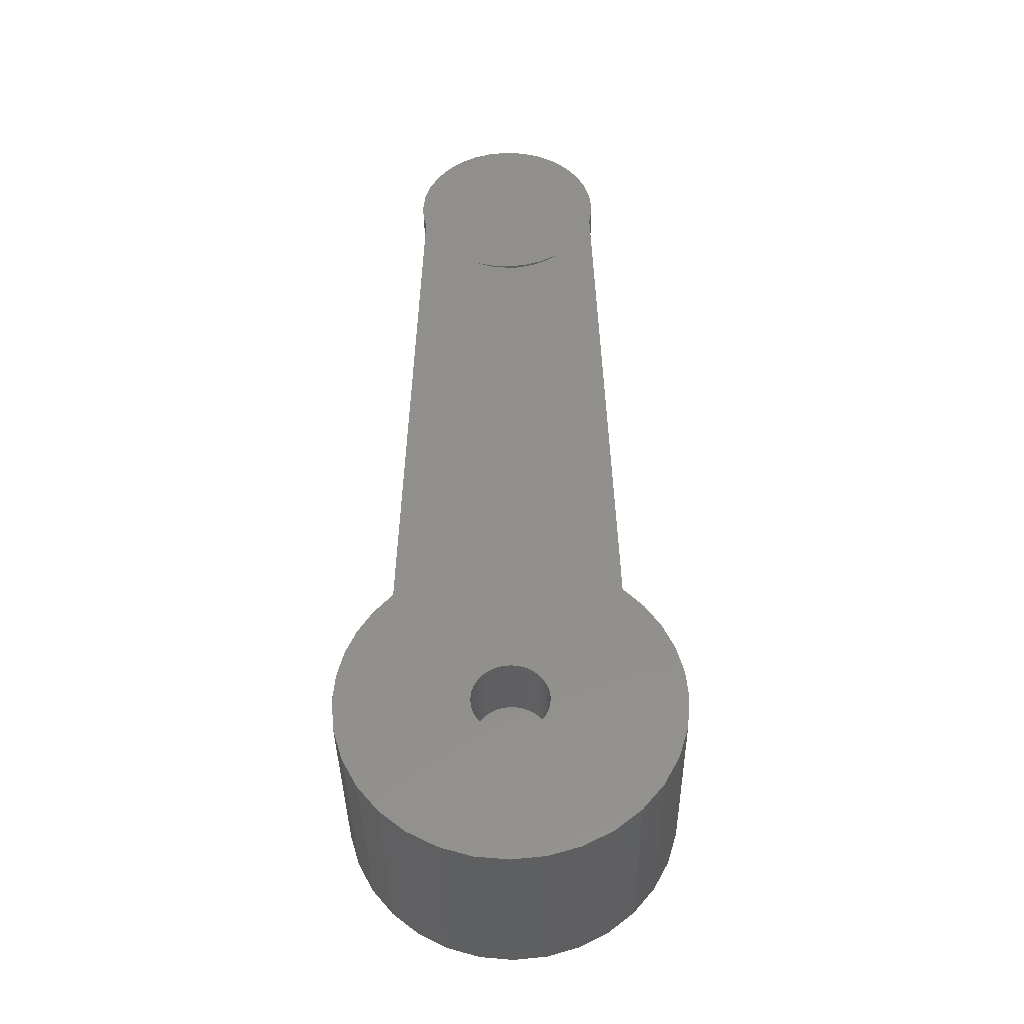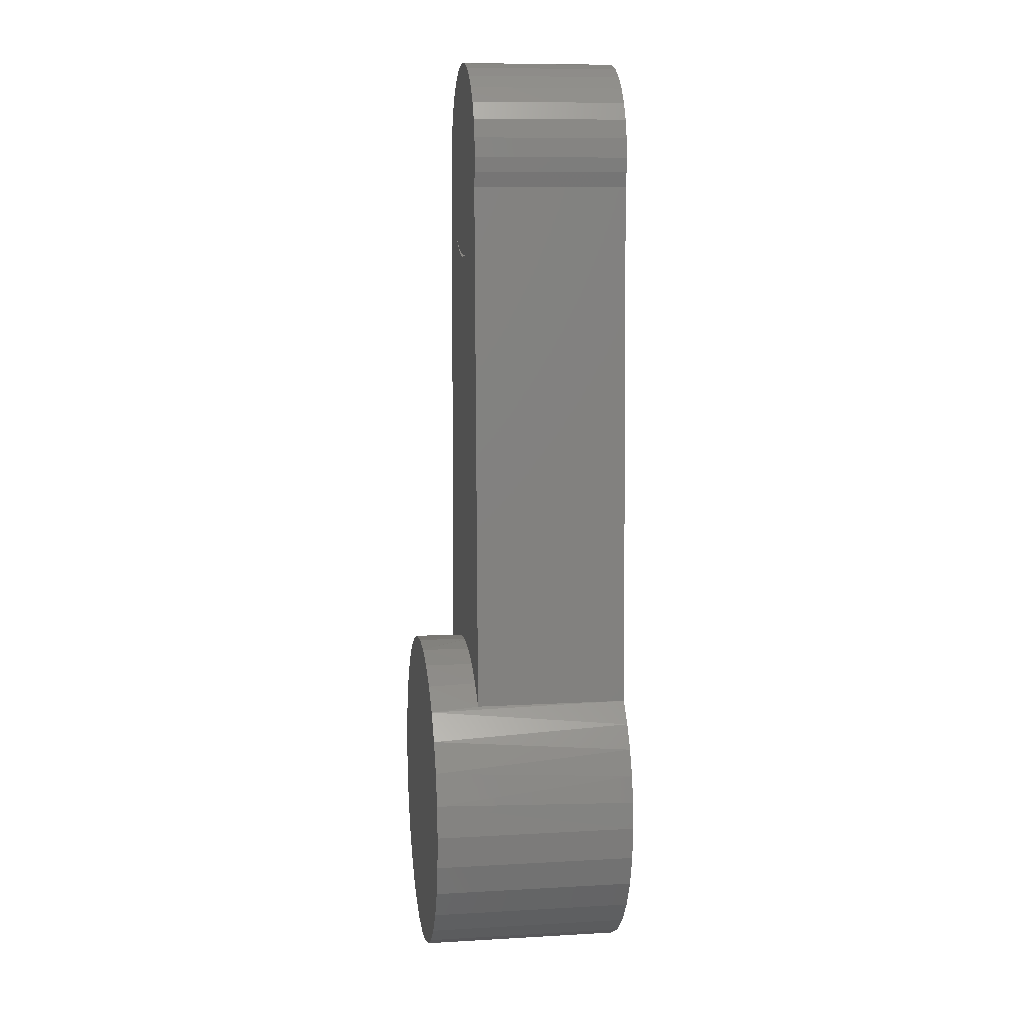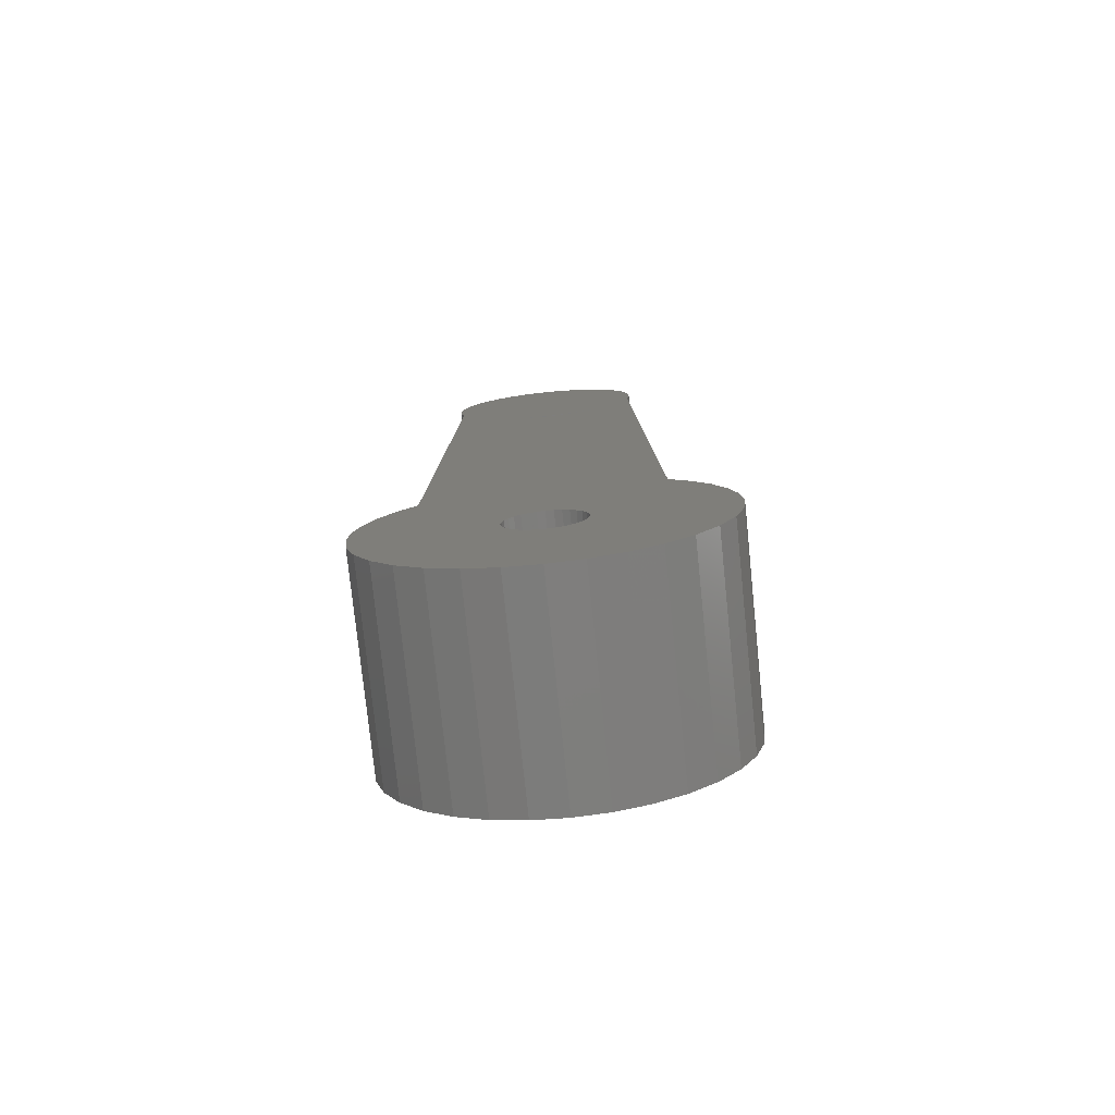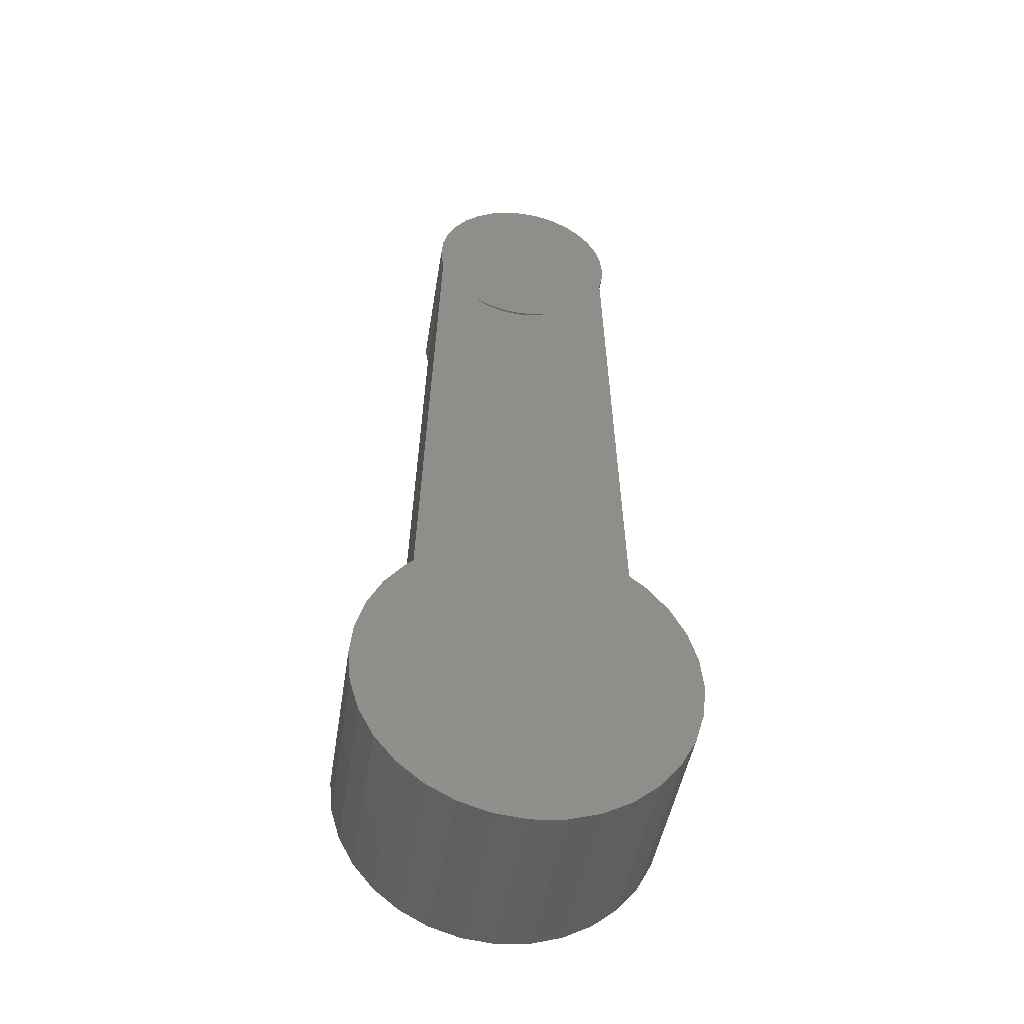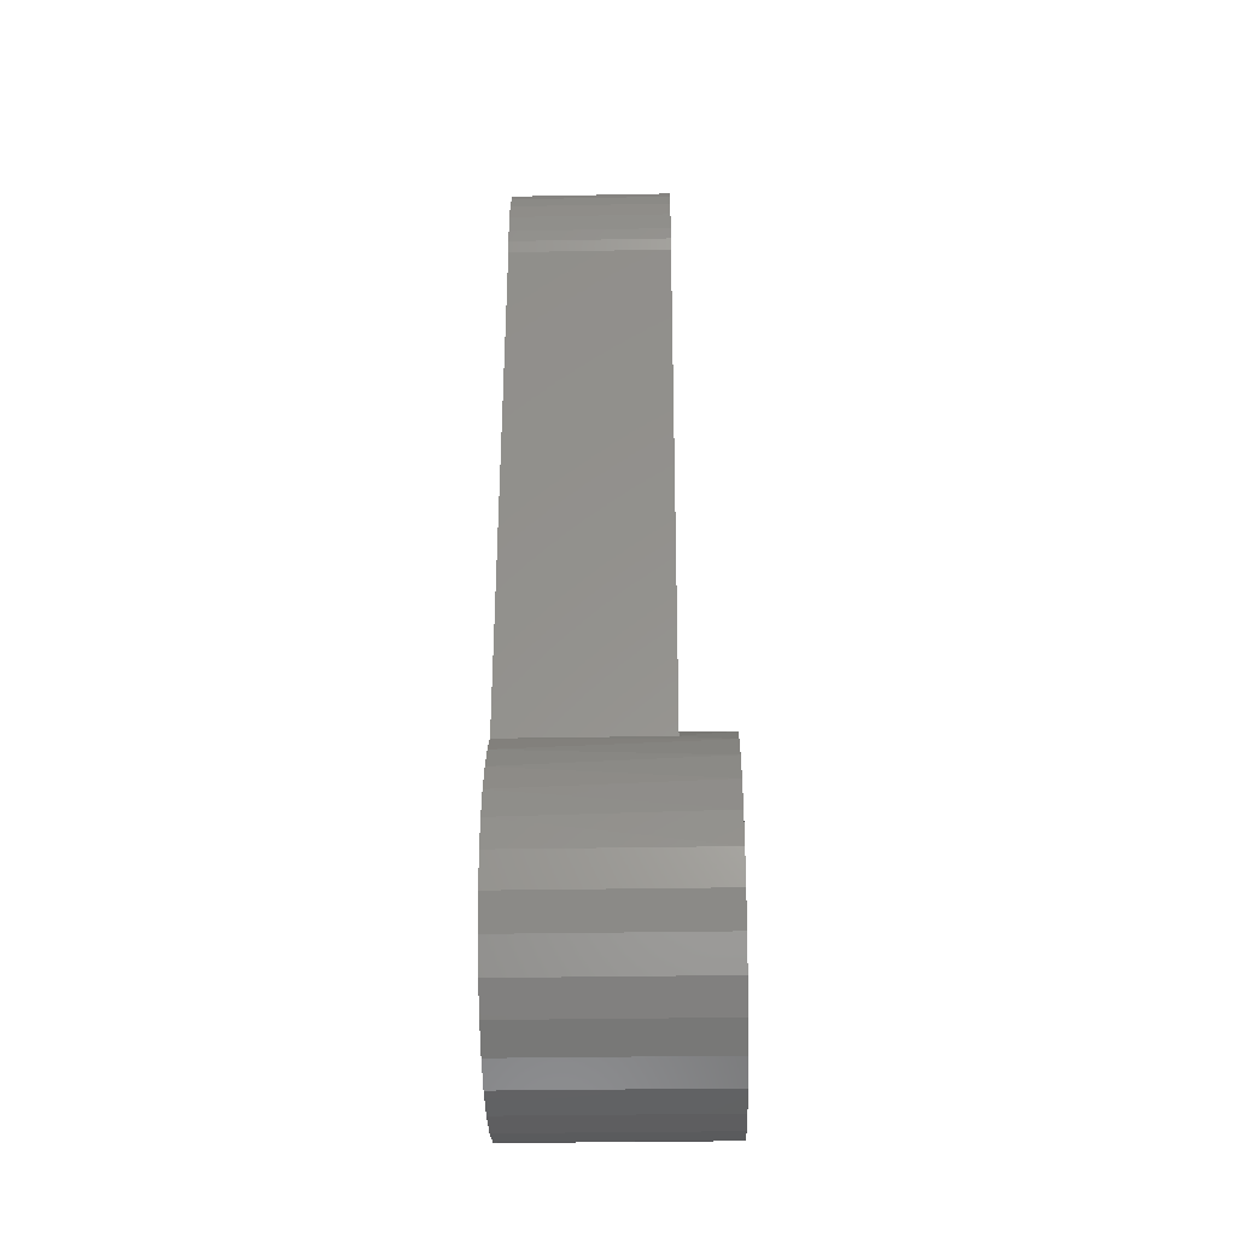
<metadata>
{"format":"stl","ext":"stl","renderer":"f3d","projection":"perspective","resolution":1024,"background":"white","views":[{"elev":-38.8,"azim":0.8,"up":"+Y"},{"elev":9.4,"azim":-98.5,"up":"+Y"},{"elev":-77.4,"azim":5.9,"up":"+Y"},{"elev":-44.8,"azim":171.3,"up":"+Y"},{"elev":-31.2,"azim":91.6,"up":"+Y"}]}
</metadata>
<code>
# stl→obj: 207 verts, 414 faces
v -0.08953 0.6283 0.1484
v -0.09193 0.6747 0.1484
v -0.09269 0.6421 0.1484
v -0.08654 0.6925 0.1484
v 0.1664 0 0.1484
v 0.04145 0 0.1484
v 0.04075 -0.007091 0.1484
v 0.01947 0.7492 0.1484
v 0.0009868 0.751 0.1484
v 0.003381 0.5615 0.1484
v 0.09572 0.6562 0.1484
v 0.0939 0.6747 0.1484
v 0.09502 0.6447 0.1484
v -0.09375 0.6562 0.1484
v -0.001993 -0.03565 0.1484
v -0.008811 -0.03358 0.1484
v -0.144 -0.06175 0.1484
v 0.09291 0.6333 0.1484
v 0.08851 0.6925 0.1484
v 0.05359 0.5775 0.1484
v 0.1109 0.1219 0.1484
v -0.1562 1.976e-17 0.1484
v -0.1531 -0.03148 0.1484
v -0.03055 -0.007091 0.1484
v -0.03125 2.059e-17 0.1484
v -0.03055 0.007091 0.1484
v 0.01219 -0.03565 0.1484
v 0.005099 -0.03635 0.1484
v 0.03658 -0.1582 0.1484
v 0.06684 -0.1491 0.1484
v 0.09474 -0.1342 0.1484
v 0.1192 -0.1141 0.1484
v 0.1393 -0.08964 0.1484
v 0.1542 -0.06175 0.1484
v 0.01901 -0.03358 0.1484
v 0.01219 0.03565 0.1484
v 0.1571 0.05417 0.1484
v 0.1456 0.07927 0.1484
v 0.1301 0.1021 0.1484
v 0.016 0.5601 0.1484
v 0.005099 0.03635 0.1484
v -0.03153 0.5673 0.1484
v -0.01434 0.5628 0.1484
v -0.03527 0.7438 0.1484
v -0.05165 0.735 0.1484
v -0.066 0.7232 0.1484
v -0.07778 0.7089 0.1484
v 0.07976 0.7089 0.1484
v 0.06798 0.7232 0.1484
v 0.05362 0.735 0.1484
v 0.03724 0.7438 0.1484
v 0.03795 0.569 0.1484
v -0.1478 0.05162 0.1484
v -0.1541 0.02616 0.1484
v -0.0151 0.03022 0.1484
v -0.008811 0.03358 0.1484
v -0.001993 0.03565 0.1484
v -0.02848 0.01391 0.1484
v -0.02512 0.02019 0.1484
v -0.0206 0.0257 0.1484
v -0.0151 -0.03022 0.1484
v -0.0206 -0.0257 0.1484
v -0.02512 -0.02019 0.1484
v -0.02848 -0.01391 0.1484
v -0.1291 -0.08964 0.1484
v -0.109 -0.1141 0.1484
v -0.08454 -0.1342 0.1484
v -0.05665 -0.1491 0.1484
v -0.02638 -0.1582 0.1484
v 0.005099 -0.1613 0.1484
v 0.001151 0.5584 0.1484
v -0.1057 0.1173 0.1484
v -0.1232 0.09781 0.1484
v -0.1374 0.07572 0.1484
v 0.001151 0.5595 0.1484
v -0.01596 0.5616 0.1484
v 0.01901 0.03358 0.1484
v 0.02529 0.03022 0.1484
v 0.1641 0.02749 0.1484
v 0.04398 0.5702 0.1484
v 0.0304 0.564 0.1484
v 0.0308 0.0257 0.1484
v 0.03532 0.02019 0.1484
v 0.03868 0.01391 0.1484
v 0.04075 0.007091 0.1484
v 0.1633 -0.03148 0.1484
v 0.03868 -0.01391 0.1484
v 0.03532 -0.02019 0.1484
v 0.0308 -0.0257 0.1484
v 0.02529 -0.03022 0.1484
v 0.02102 0.5637 0.1484
v -0.0175 0.7492 0.1484
v -0.09269 0.6421 0
v -0.09193 0.6747 0
v -0.08953 0.6283 0
v -0.08654 0.6925 0
v -0.02899 0.1577 0
v -0.01596 0.5616 0
v 0 0.1613 0
v 0.001151 0.1613 0
v 0.003381 0.5615 0
v 0.0009868 0.751 0
v 0.01947 0.7492 0
v 0.09502 0.6447 0
v 0.0939 0.6747 0
v 0.09572 0.6562 0
v -0.09375 0.6562 0
v -0.05686 0.149 0
v -0.08271 0.1354 0
v 0.001151 0.5584 0
v 0.016 0.5601 0
v 0.03086 0.1593 0
v 0.001151 0.5595 0
v 0.09291 0.6333 0
v 0.1109 0.1219 0
v 0.05359 0.5775 0
v 0.08851 0.6925 0
v 0.08666 0.1392 0
v 0.05969 0.1518 0
v -0.03153 0.5673 0
v -0.07778 0.7089 0
v -0.066 0.7232 0
v -0.05165 0.735 0
v -0.03527 0.7438 0
v -0.01434 0.5628 0
v 0.03795 0.569 0
v 0.03724 0.7438 0
v 0.05362 0.735 0
v 0.06798 0.7232 0
v 0.07976 0.7089 0
v -0.1057 0.1173 0
v 0.0304 0.564 0
v 0.04398 0.5702 0
v 0.02102 0.5637 0
v -0.0175 0.7492 0
v -0.03239 0.5668 0
v -0.03239 0.5668 0.1484
v -0.04757 0.5749 0
v -0.04757 0.5749 0.1484
v -0.109 0.1141 -0.04688
v -0.08454 0.1342 -0.04688
v -0.1531 0.03148 -0.04688
v -0.144 0.06175 -0.04688
v -0.1291 0.08964 -0.04688
v 0.005099 0.1613 -0.04688
v 0.03658 0.1582 -0.04688
v 0.06684 0.1491 -0.04688
v 0.09474 0.1342 -0.04688
v 0.1192 0.1141 -0.04688
v 0.1393 0.08964 -0.04688
v 0.1542 0.06175 -0.04688
v 0.1633 0.03148 -0.04688
v -0.02638 0.1582 -0.04688
v -0.1562 1.976e-17 -0.04688
v -0.05665 0.1491 -0.04688
v 0.1664 -3.952e-17 -0.04688
v 0.05641 0.5785 0
v 0.06737 0.5887 0
v 0.06737 0.5887 0.1484
v 0.05641 0.5785 0.1484
v 0.005099 -0.03635 0.07812
v 0.01219 -0.03565 0.07812
v 0.01901 -0.03358 0.07812
v 0.02529 -0.03022 0.07812
v 0.0308 -0.0257 0.07812
v 0.03532 -0.02019 0.07812
v 0.03868 -0.01391 0.07812
v 0.04075 -0.007091 0.07812
v 0.04145 -4.119e-17 0.07812
v -0.001993 -0.03565 0.07812
v -0.008811 -0.03358 0.07812
v -0.0151 -0.03022 0.07812
v -0.0206 -0.0257 0.07812
v -0.02512 -0.02019 0.07812
v -0.02848 -0.01391 0.07812
v -0.03055 -0.007091 0.07812
v -0.03125 2.059e-17 0.07812
v 0.005099 0.03635 0.07812
v -0.001993 0.03565 0.07812
v -0.008811 0.03358 0.07812
v -0.0151 0.03022 0.07812
v -0.0206 0.0257 0.07812
v -0.02512 0.02019 0.07812
v -0.02848 0.01391 0.07812
v -0.03055 0.007091 0.07812
v 0.01219 0.03565 0.07812
v 0.01901 0.03358 0.07812
v 0.02529 0.03022 0.07812
v 0.0308 0.0257 0.07812
v 0.03532 0.02019 0.07812
v 0.03868 0.01391 0.07812
v 0.04075 0.007091 0.07812
v 0.1633 -0.03148 -0.04688
v 0.1542 -0.06175 -0.04688
v 0.1393 -0.08964 -0.04688
v 0.1192 -0.1141 -0.04688
v 0.09474 -0.1342 -0.04688
v 0.06684 -0.1491 -0.04688
v 0.03658 -0.1582 -0.04688
v 0.005099 -0.1613 -0.04688
v -0.02638 -0.1582 -0.04688
v -0.05665 -0.1491 -0.04688
v -0.08454 -0.1342 -0.04688
v -0.109 -0.1141 -0.04688
v -0.1291 -0.08964 -0.04688
v -0.144 -0.06175 -0.04688
v -0.1531 -0.03148 -0.04688
f 1 2 3
f 1 4 2
f 5 6 7
f 8 9 10
f 11 12 13
f 14 3 2
f 15 16 17
f 18 13 12
f 18 12 19
f 18 19 20
f 18 20 21
f 22 23 24
f 22 24 25
f 22 25 26
f 27 28 29
f 27 29 30
f 27 30 31
f 27 31 32
f 27 32 33
f 27 33 34
f 27 34 35
f 36 37 38
f 36 38 39
f 36 39 21
f 36 21 40
f 36 40 41
f 42 43 44
f 42 44 45
f 42 45 46
f 42 46 47
f 42 47 4
f 42 4 1
f 20 19 48
f 20 48 49
f 20 49 50
f 20 50 51
f 20 51 52
f 53 54 55
f 53 55 56
f 53 56 57
f 53 57 41
f 54 22 26
f 54 26 58
f 54 58 59
f 54 59 60
f 54 60 55
f 23 17 16
f 23 16 61
f 23 61 62
f 23 62 63
f 23 63 64
f 23 64 24
f 28 15 17
f 28 17 65
f 28 65 66
f 28 66 67
f 28 67 68
f 28 68 69
f 28 69 70
f 28 70 29
f 41 40 71
f 41 71 72
f 41 72 73
f 41 73 74
f 41 74 53
f 72 71 75
f 72 75 76
f 72 76 42
f 72 42 1
f 37 36 77
f 37 77 78
f 37 78 79
f 21 20 80
f 21 80 81
f 21 81 40
f 79 78 82
f 79 82 83
f 79 83 84
f 79 84 85
f 79 85 6
f 79 6 5
f 86 5 7
f 86 7 87
f 86 87 88
f 86 88 89
f 86 89 90
f 86 90 35
f 86 35 34
f 8 10 51
f 51 10 91
f 51 91 52
f 43 10 44
f 44 10 9
f 44 9 92
f 93 94 95
f 94 96 95
f 97 98 99
f 98 100 99
f 101 102 103
f 104 105 106
f 94 93 107
f 98 108 109
f 98 97 108
f 110 111 112
f 110 112 100
f 110 100 98
f 110 98 113
f 114 115 116
f 114 116 117
f 114 117 105
f 114 105 104
f 111 115 118
f 111 118 119
f 111 119 112
f 120 95 96
f 120 96 121
f 120 121 122
f 120 122 123
f 120 123 124
f 120 124 125
f 116 126 127
f 116 127 128
f 116 128 129
f 116 129 130
f 116 130 117
f 131 95 120
f 131 120 98
f 131 98 109
f 115 111 132
f 115 132 133
f 115 133 116
f 126 134 127
f 127 134 101
f 127 101 103
f 135 102 124
f 124 102 101
f 124 101 125
f 1 95 72
f 72 95 131
f 71 110 75
f 75 110 113
f 120 76 98
f 98 76 75
f 98 75 113
f 76 120 42
f 42 120 136
f 42 136 137
f 137 136 138
f 137 138 139
f 72 140 73
f 72 131 140
f 131 141 140
f 131 109 141
f 142 53 143
f 143 53 74
f 143 74 144
f 74 73 144
f 140 144 73
f 145 112 146
f 146 112 119
f 146 119 147
f 147 119 118
f 147 118 148
f 21 39 149
f 149 39 150
f 39 38 150
f 151 150 38
f 38 37 151
f 152 151 37
f 115 21 149
f 115 149 148
f 115 148 118
f 100 112 145
f 100 145 153
f 100 153 99
f 154 22 142
f 142 22 54
f 142 54 53
f 141 109 155
f 155 109 108
f 155 108 153
f 153 108 97
f 153 97 99
f 5 156 79
f 79 156 152
f 79 152 37
f 136 139 138
f 139 136 137
f 137 136 120
f 157 20 116
f 20 157 158
f 125 42 137
f 158 159 160
f 158 160 20
f 116 20 126
f 126 20 52
f 126 52 134
f 134 52 91
f 134 91 101
f 101 91 10
f 101 10 125
f 125 10 43
f 125 43 42
f 137 120 125
f 95 1 93
f 93 1 3
f 93 3 107
f 107 3 14
f 133 20 116
f 116 20 160
f 116 160 157
f 157 160 159
f 157 159 158
f 20 133 80
f 80 133 132
f 80 132 81
f 81 132 111
f 81 111 40
f 40 111 110
f 40 110 71
f 161 27 162
f 162 27 35
f 162 35 163
f 163 35 90
f 163 90 164
f 164 90 89
f 164 89 165
f 165 89 88
f 165 88 166
f 166 88 87
f 166 87 167
f 167 87 7
f 167 7 168
f 168 7 6
f 168 6 169
f 27 161 28
f 28 161 170
f 28 170 15
f 15 170 171
f 15 171 16
f 16 171 172
f 16 172 61
f 61 172 173
f 61 173 62
f 62 173 174
f 62 174 63
f 63 174 175
f 63 175 64
f 64 175 176
f 64 176 24
f 24 176 177
f 24 177 25
f 178 57 179
f 179 57 56
f 179 56 180
f 180 56 55
f 180 55 181
f 181 55 60
f 181 60 182
f 182 60 59
f 182 59 183
f 183 59 58
f 183 58 184
f 184 58 26
f 184 26 185
f 185 26 25
f 185 25 177
f 57 178 41
f 41 178 186
f 41 186 36
f 36 186 187
f 36 187 77
f 77 187 188
f 77 188 78
f 78 188 189
f 78 189 82
f 82 189 190
f 82 190 83
f 83 190 191
f 83 191 84
f 84 191 192
f 84 192 85
f 85 192 169
f 85 169 6
f 156 5 193
f 193 5 86
f 193 86 194
f 194 86 34
f 194 34 195
f 195 34 33
f 195 33 196
f 196 33 32
f 196 32 197
f 197 32 31
f 197 31 198
f 198 31 30
f 198 30 199
f 199 30 29
f 199 29 200
f 200 29 70
f 200 70 201
f 201 70 69
f 201 69 202
f 202 69 68
f 202 68 203
f 203 68 67
f 203 67 204
f 204 67 66
f 204 66 205
f 205 66 65
f 205 65 206
f 206 65 17
f 206 17 207
f 207 17 23
f 207 23 154
f 154 23 22
f 21 115 18
f 18 115 114
f 106 11 104
f 104 11 13
f 104 13 114
f 114 13 18
f 107 14 94
f 94 14 2
f 94 2 96
f 96 2 4
f 96 4 121
f 121 4 47
f 121 47 122
f 122 47 46
f 122 46 123
f 123 46 45
f 123 45 124
f 124 45 44
f 124 44 135
f 135 44 92
f 135 92 102
f 102 92 9
f 102 9 103
f 103 9 8
f 103 8 127
f 127 8 51
f 127 51 128
f 128 51 50
f 128 50 129
f 129 50 49
f 129 49 130
f 130 49 48
f 130 48 117
f 117 48 19
f 117 19 105
f 105 19 12
f 105 12 106
f 106 12 11
f 145 146 153
f 155 153 146
f 147 155 146
f 199 201 198
f 200 201 199
f 201 202 198
f 198 202 203
f 198 203 197
f 197 203 204
f 197 204 196
f 196 204 205
f 196 205 195
f 195 205 206
f 195 206 194
f 194 206 207
f 194 207 193
f 193 207 154
f 193 154 156
f 156 154 142
f 156 142 152
f 152 142 143
f 152 143 151
f 151 143 144
f 151 144 150
f 150 144 140
f 150 140 149
f 149 140 141
f 149 141 148
f 148 141 155
f 148 155 147
f 169 191 168
f 169 192 191
f 177 175 185
f 177 176 175
f 168 191 167
f 167 191 190
f 167 190 166
f 166 190 189
f 166 189 165
f 165 189 188
f 165 188 164
f 164 188 187
f 164 187 163
f 163 187 186
f 163 186 162
f 170 180 171
f 171 180 181
f 171 181 172
f 172 181 182
f 172 182 173
f 173 182 183
f 173 183 174
f 174 183 184
f 174 184 175
f 175 184 185
f 162 186 161
f 161 186 178
f 161 178 170
f 170 178 179
f 170 179 180

</code>
